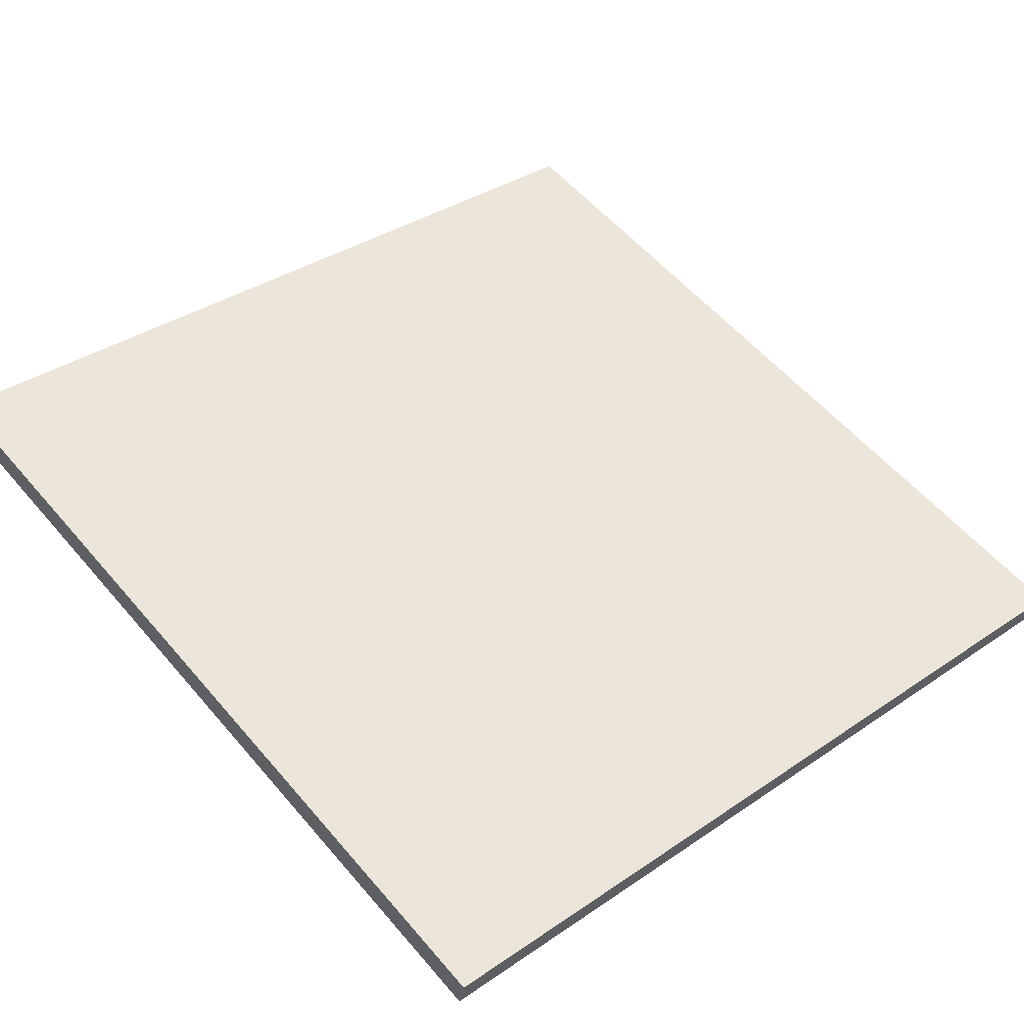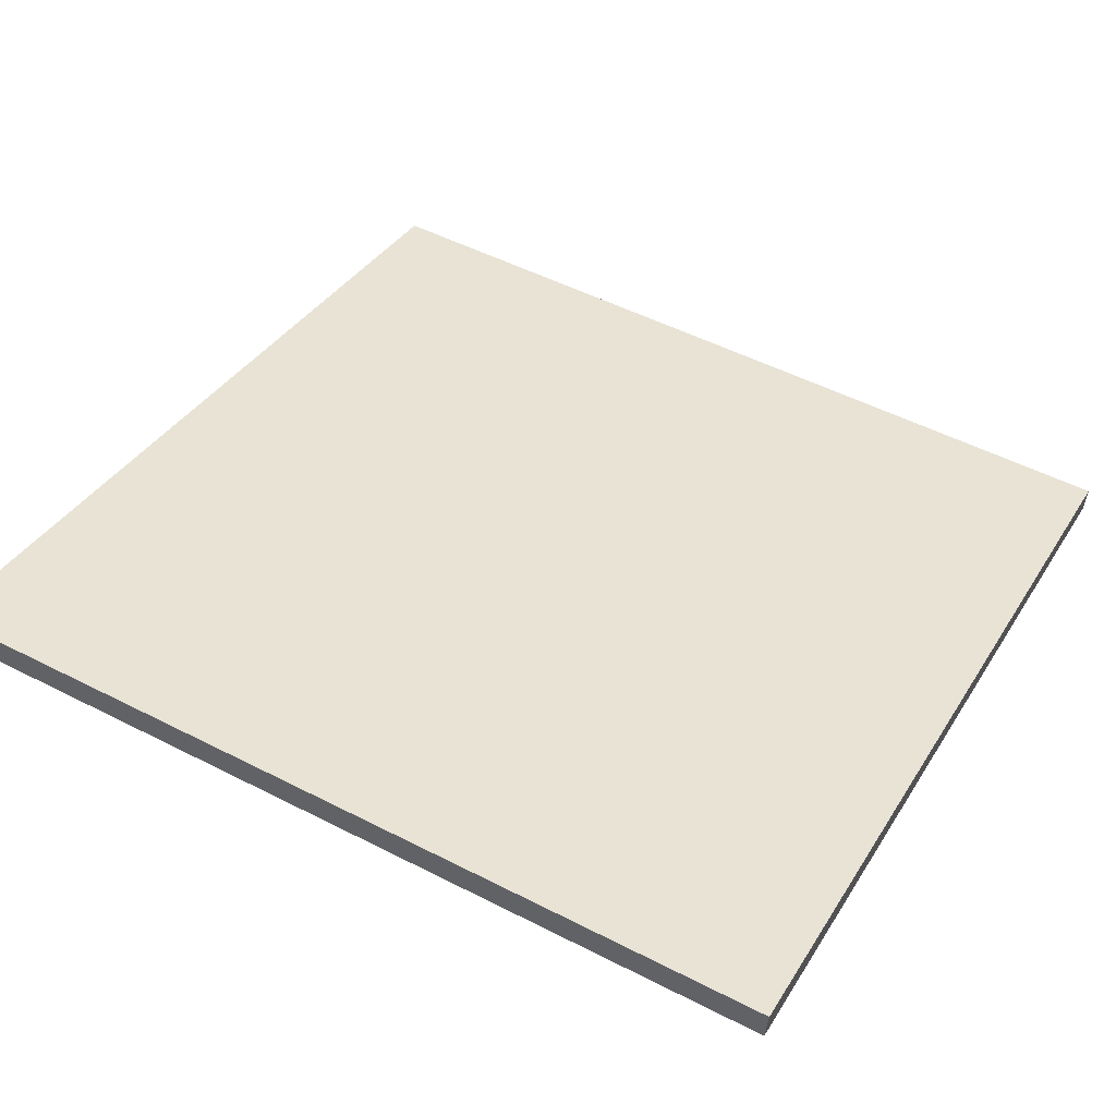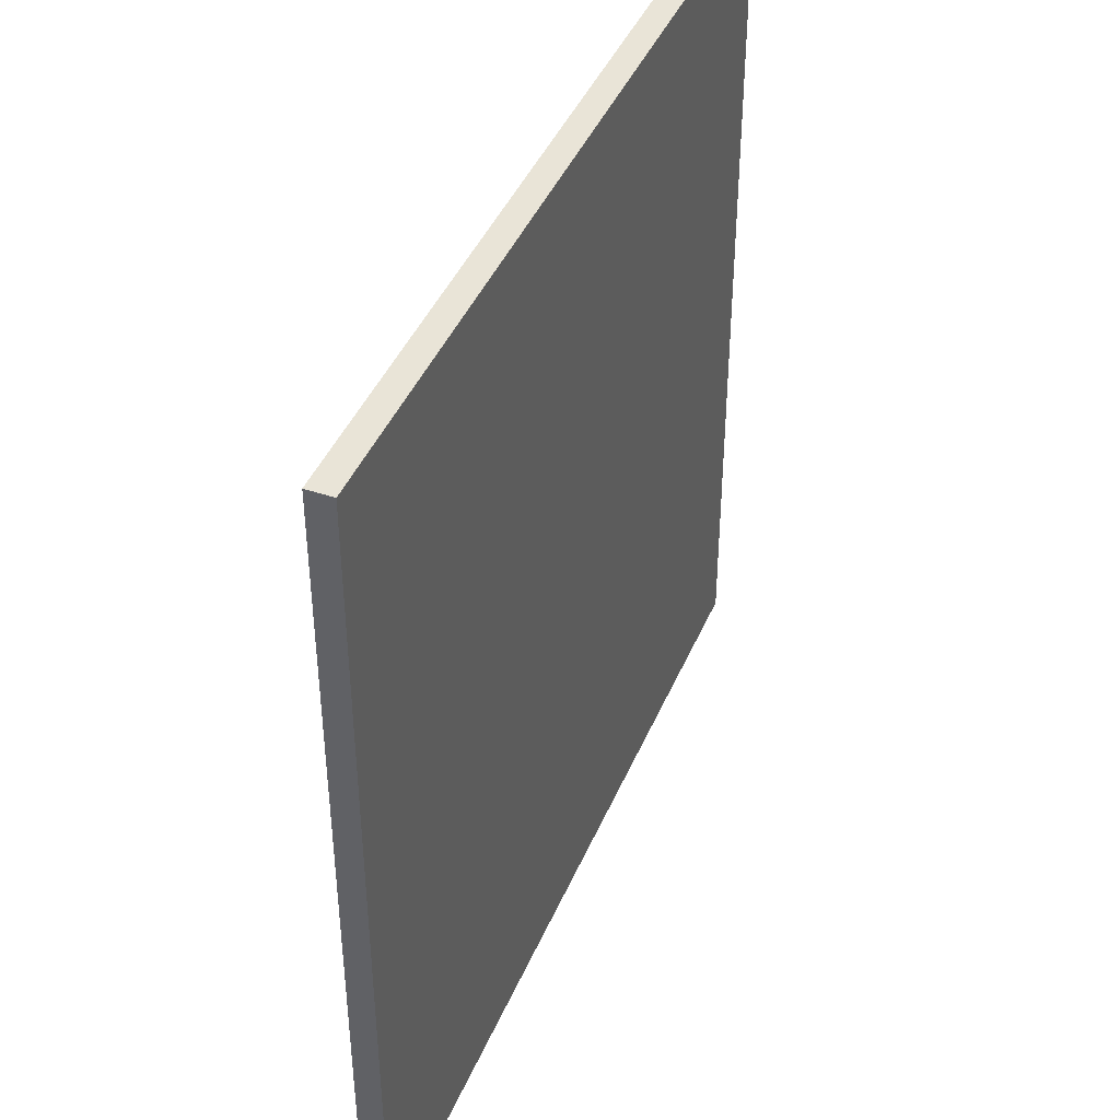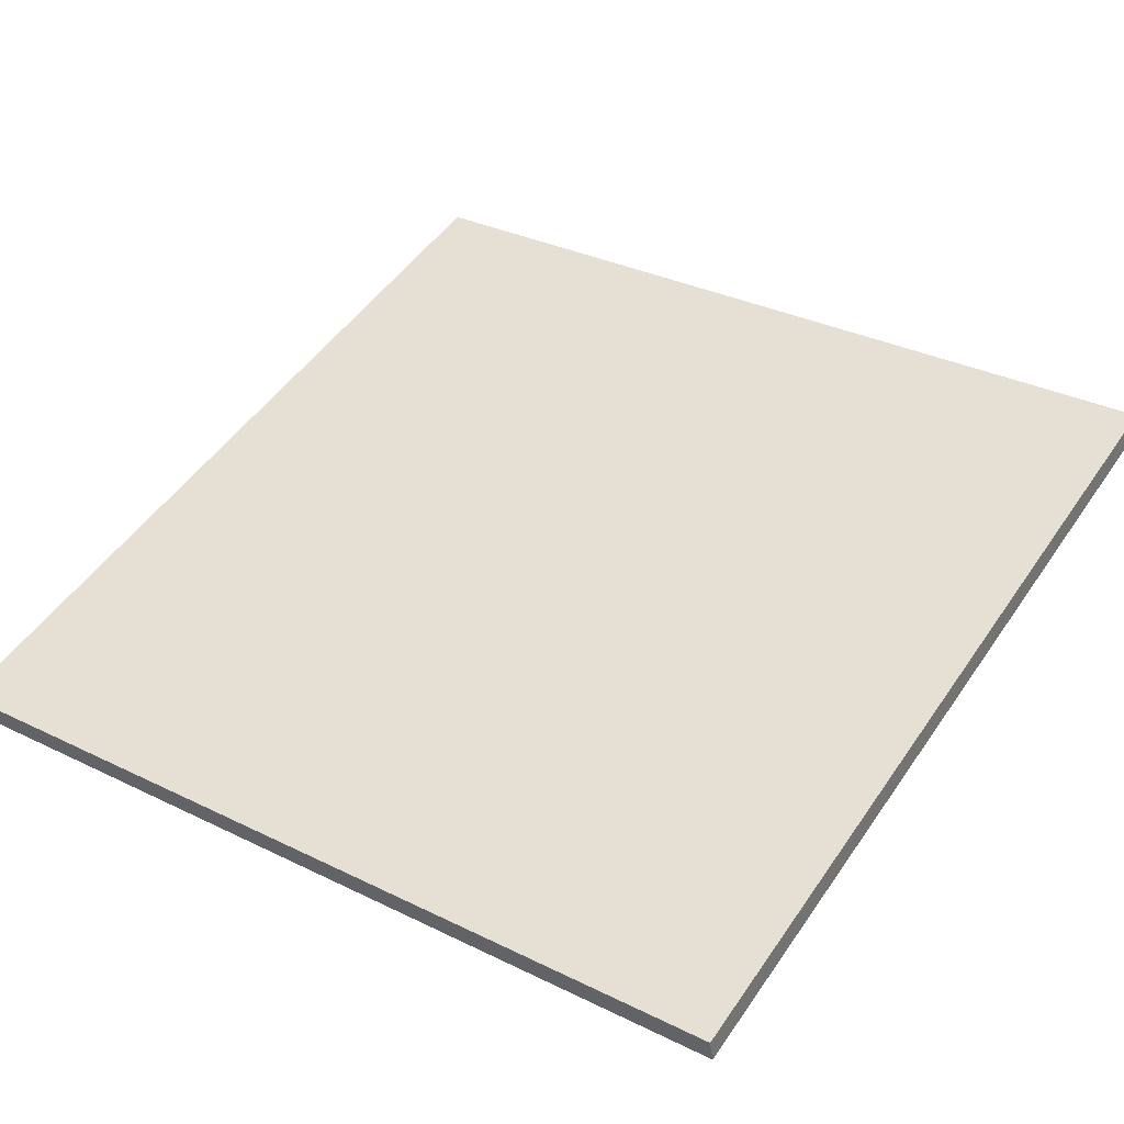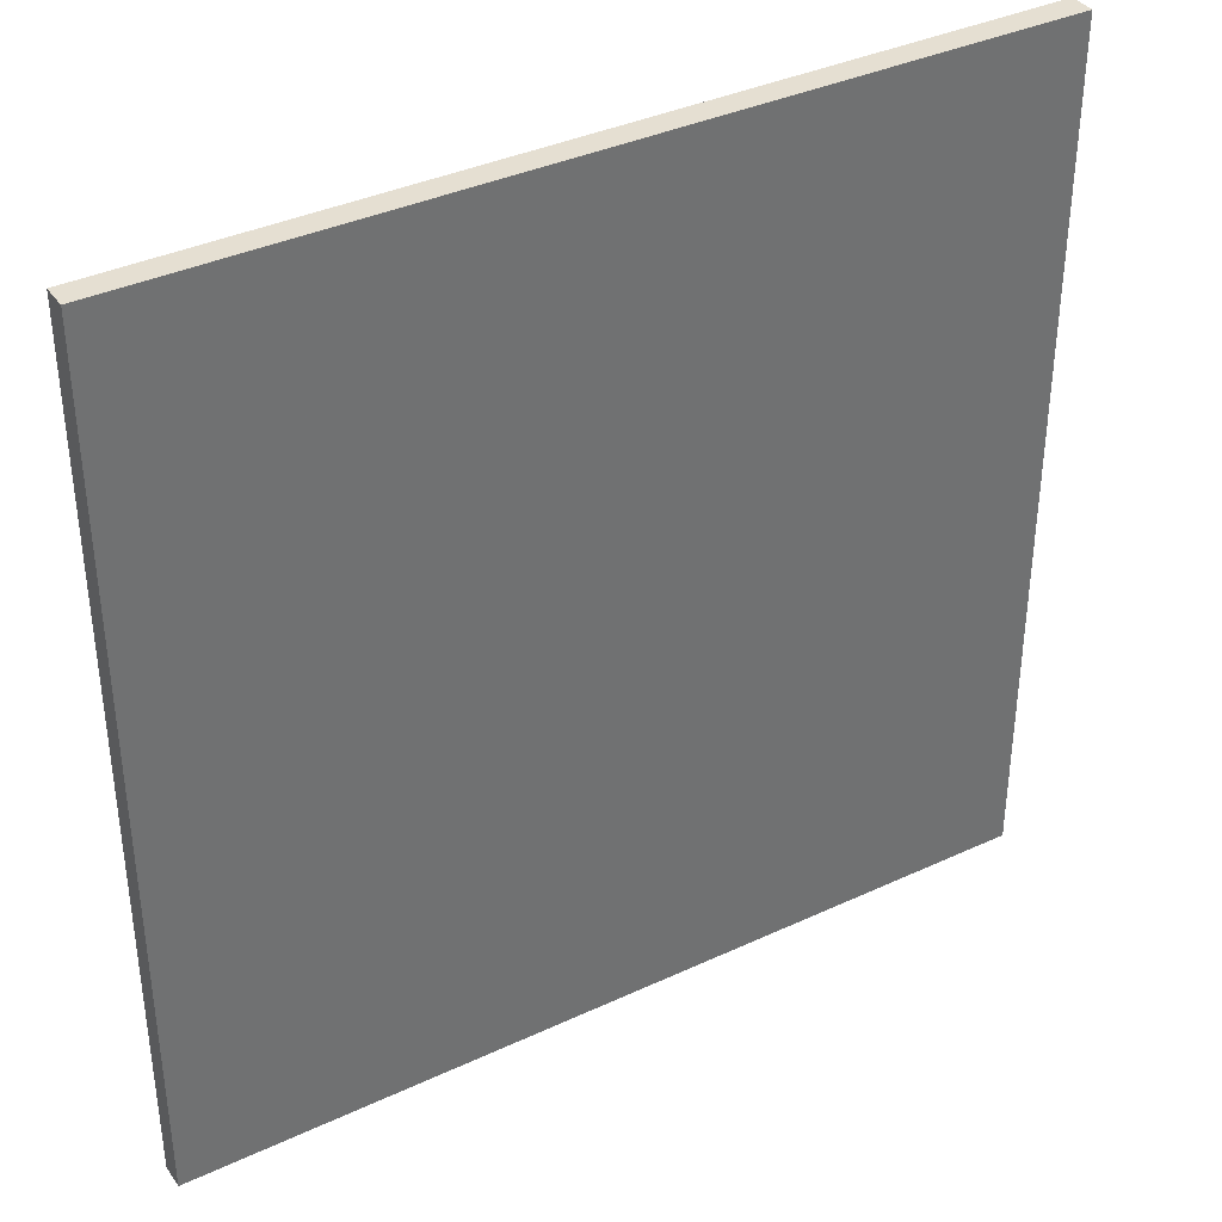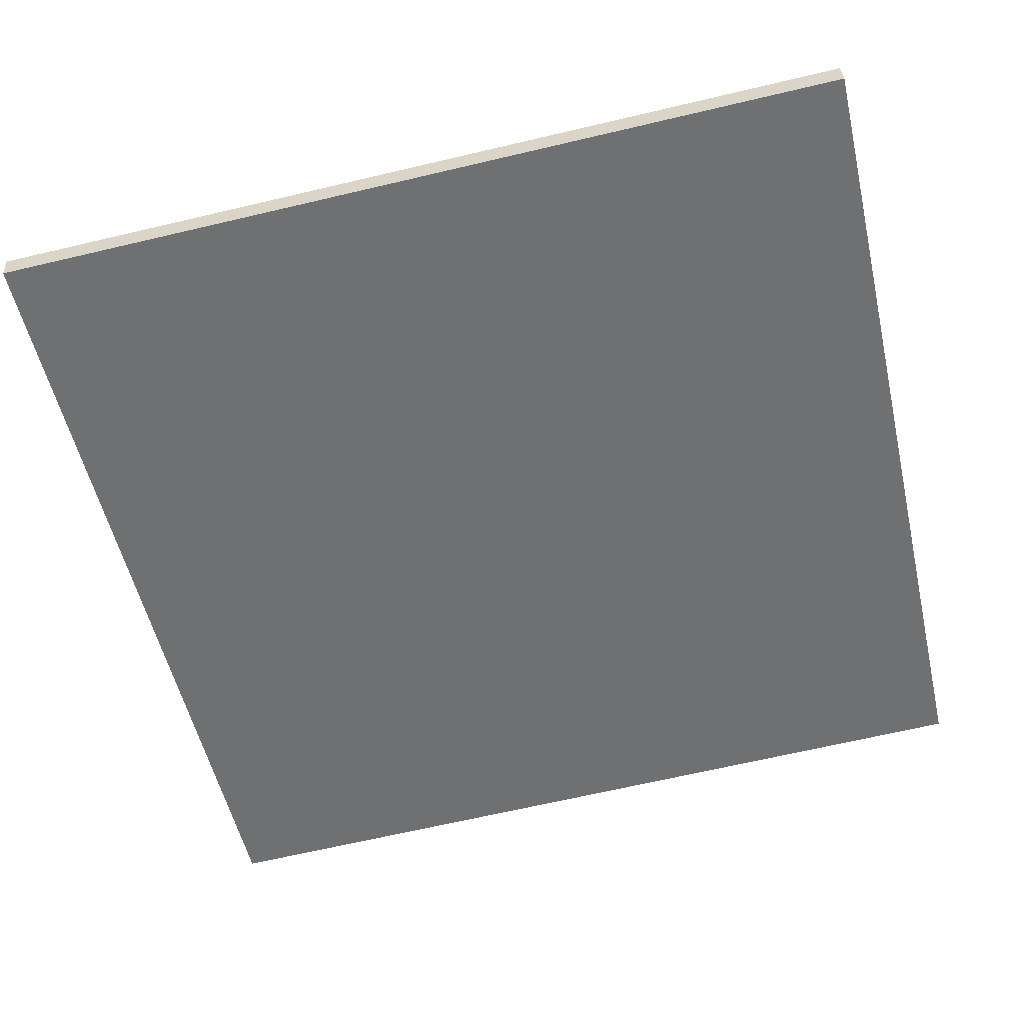
<metadata>
{"format":"obj","ext":"obj","renderer":"f3d","projection":"perspective","resolution":1024,"background":"white","views":[{"elev":56.3,"azim":140.2,"up":"+Y"},{"elev":51.9,"azim":118.9,"up":"+Y"},{"elev":42.8,"azim":125.2,"up":"+Z"},{"elev":33.2,"azim":-56.1,"up":"+Y"},{"elev":37.3,"azim":-17.6,"up":"+Z"},{"elev":-67.5,"azim":-76.8,"up":"+Y"}]}
</metadata>
<code>
v 46.34 9.278 -4.836
v 46.34 9.278 4.836
v 46.41 9.009 -4.836
v 46.41 9.009 4.836
v 55.76 11.5 -4.836
v 55.76 11.5 4.836
v 55.82 11.23 -4.836
v 55.82 11.23 4.836
f 1 3 4
f 4 2 1
f 5 6 8
f 8 7 5
f 1 2 6
f 6 5 1
f 3 7 8
f 8 4 3
f 1 5 7
f 7 3 1
f 2 4 8
f 8 6 2

</code>
